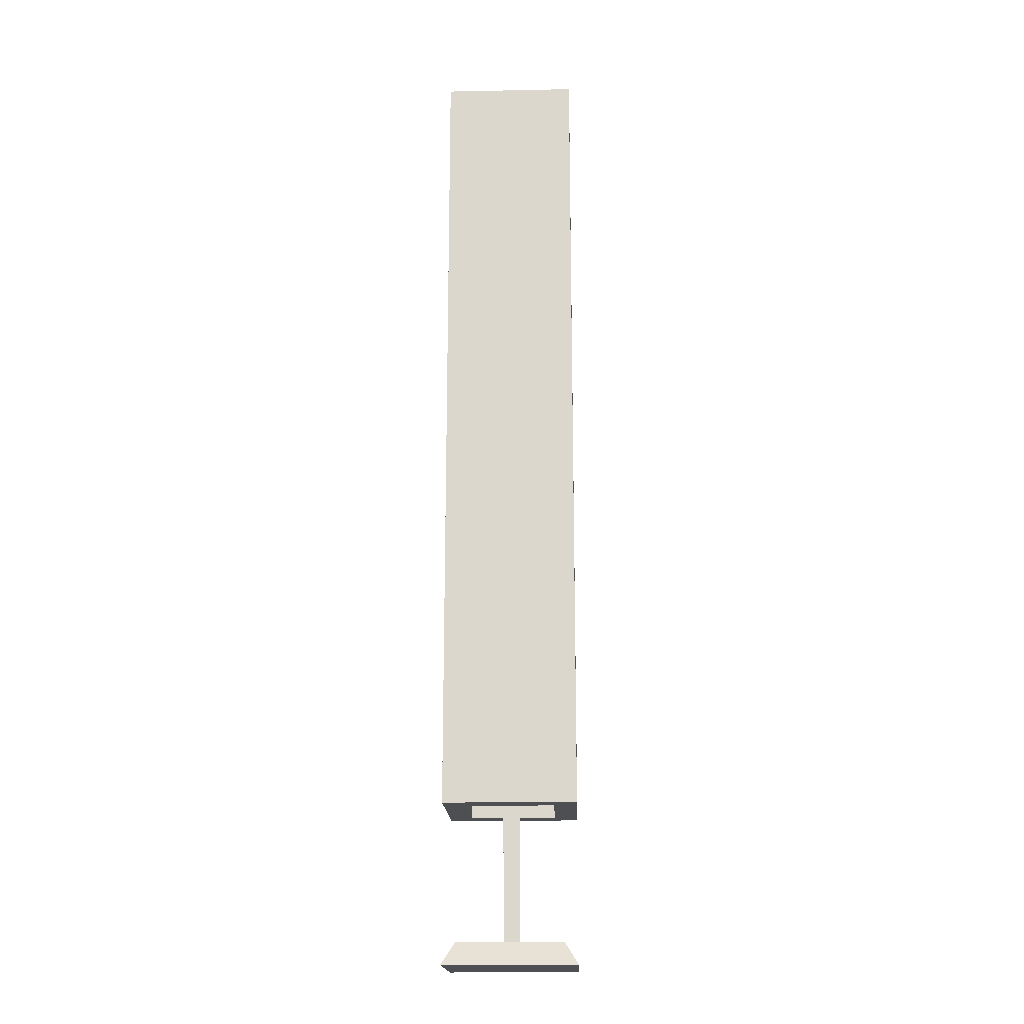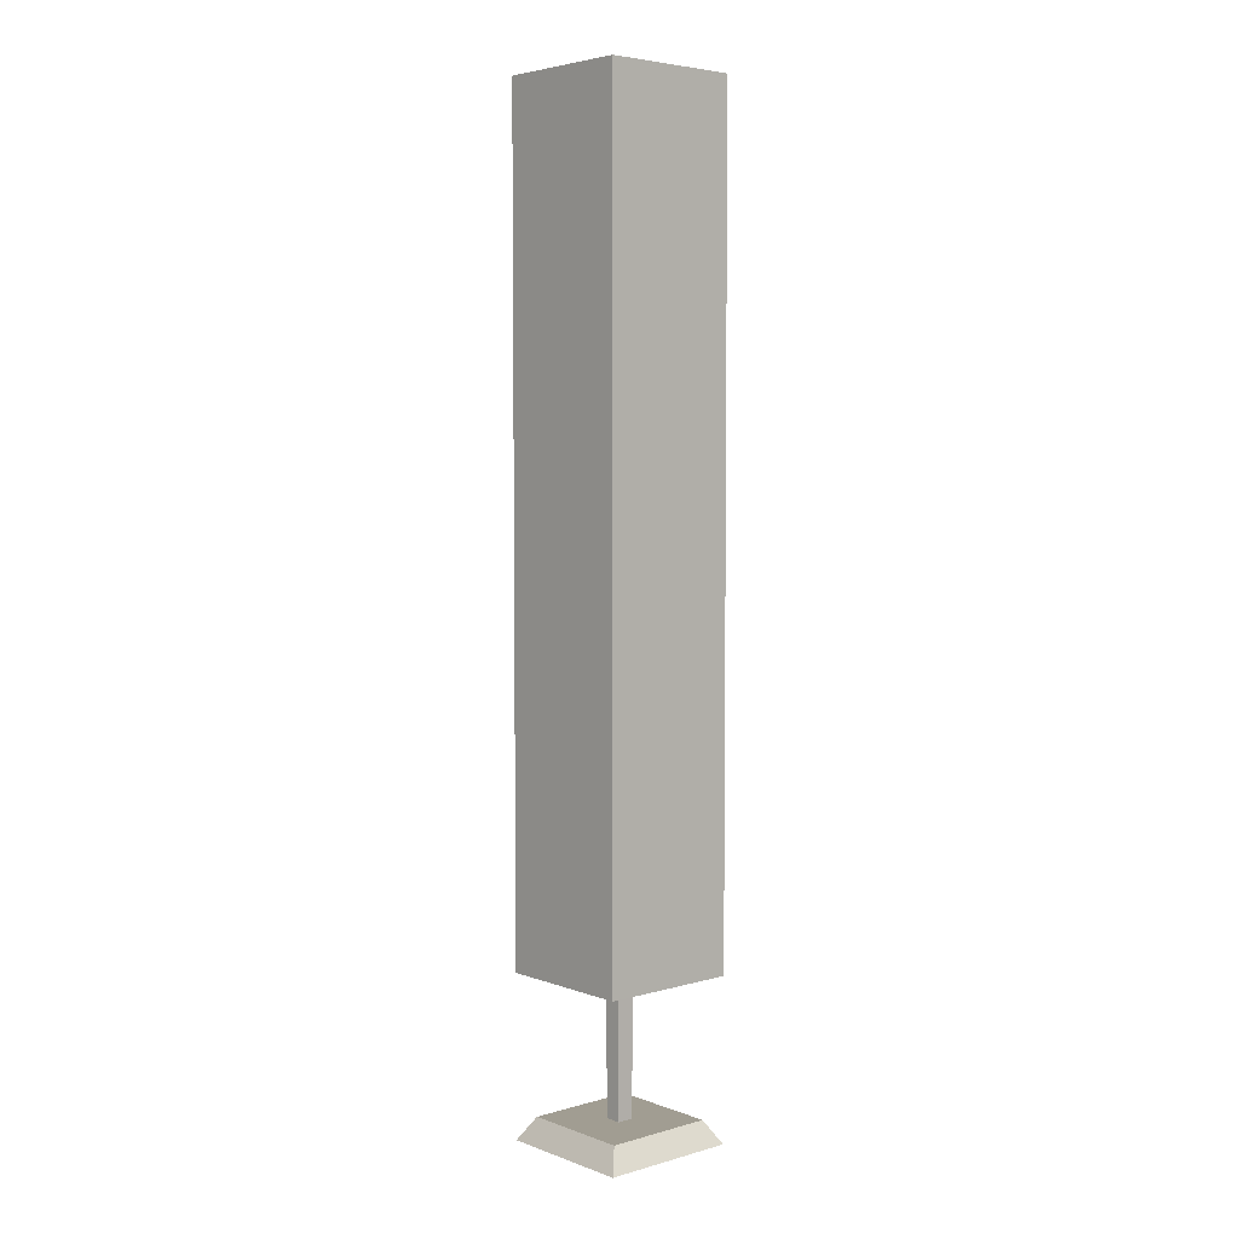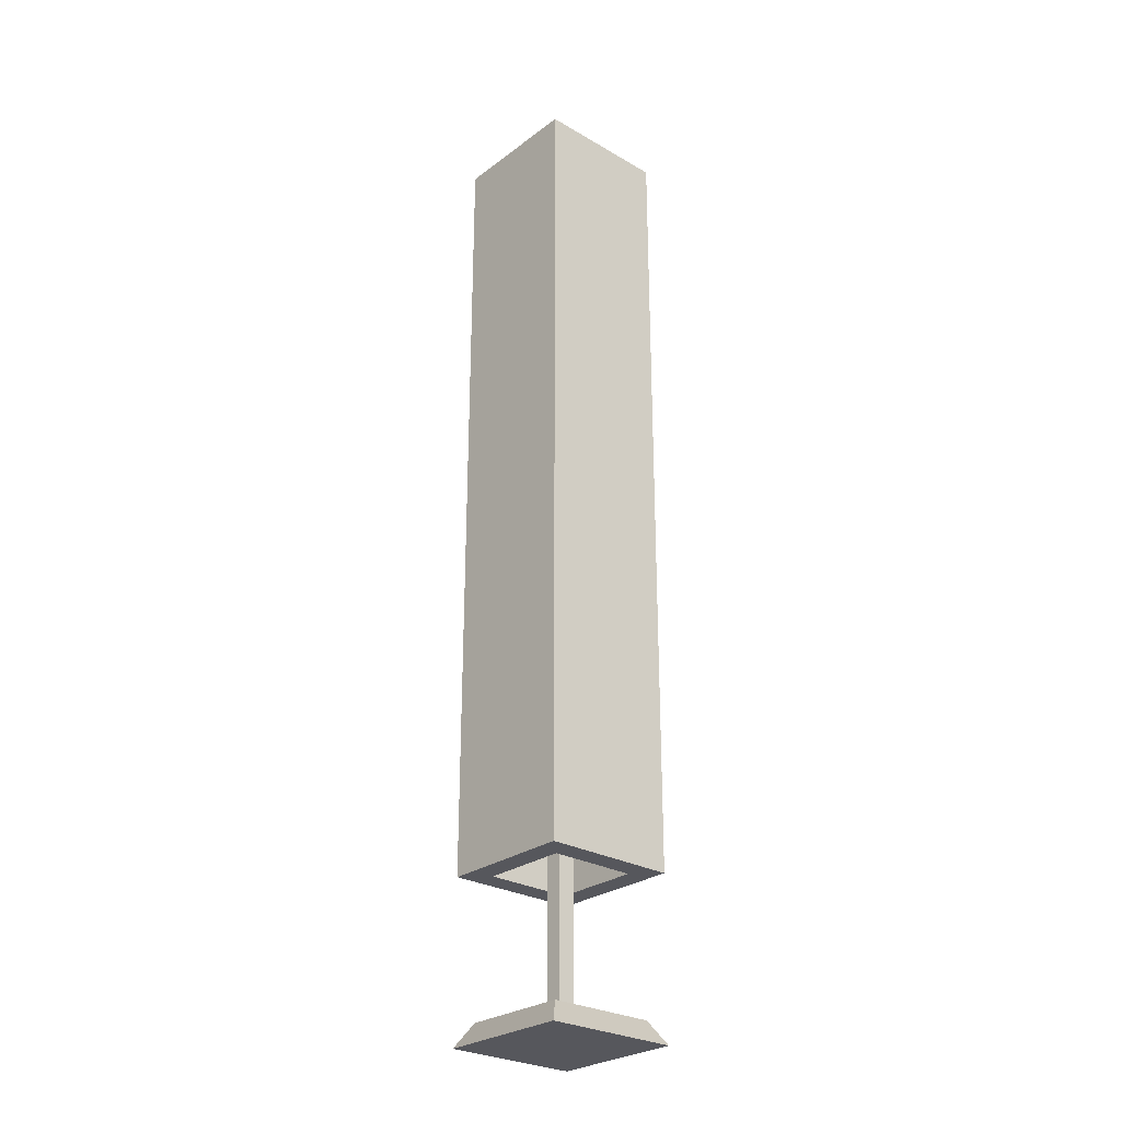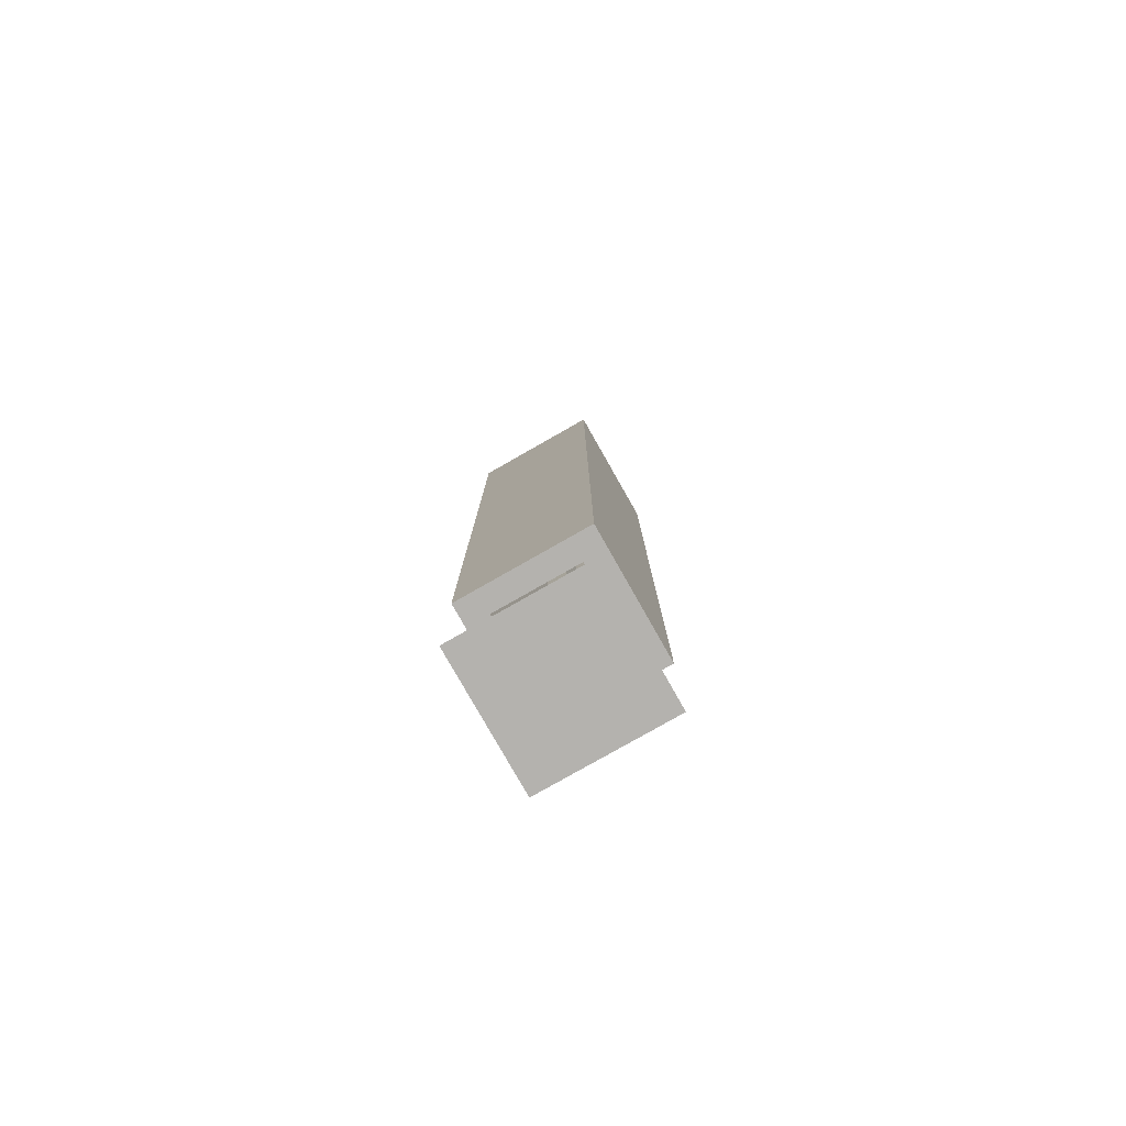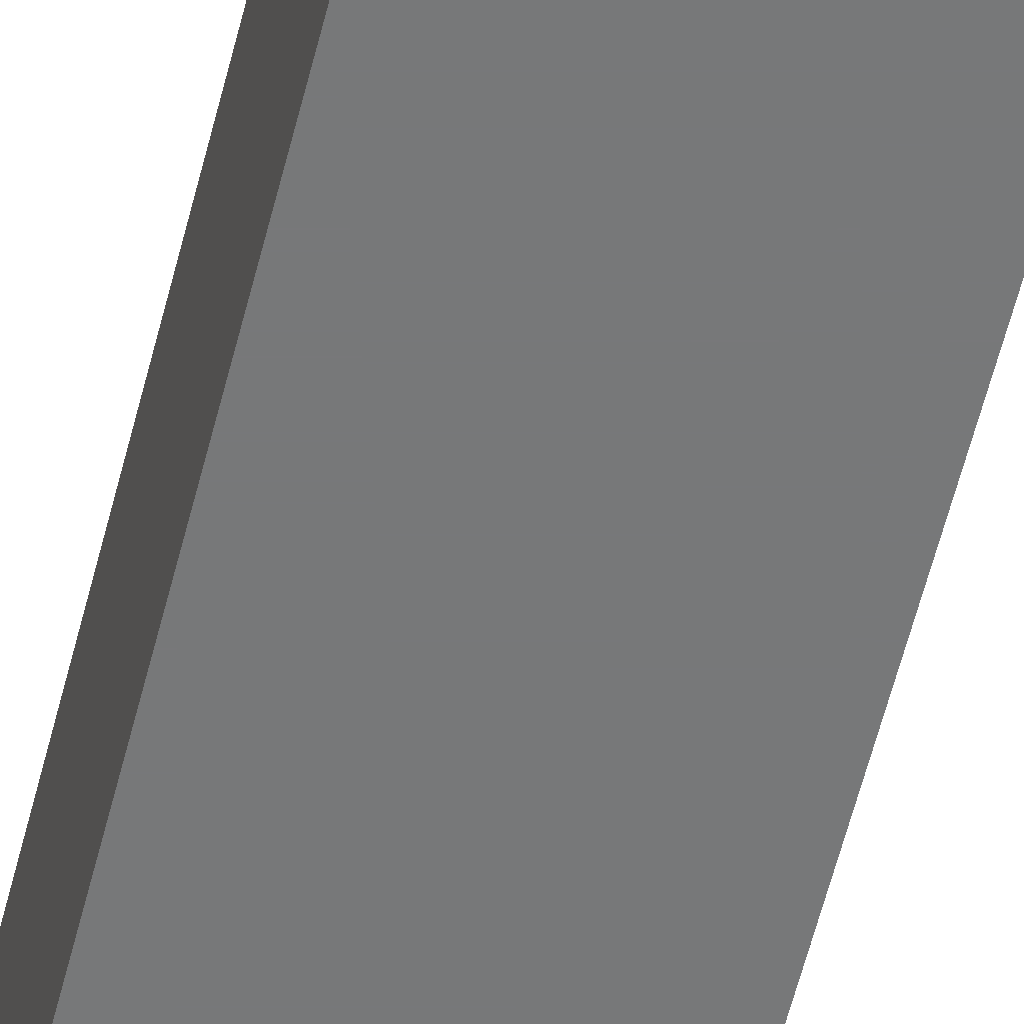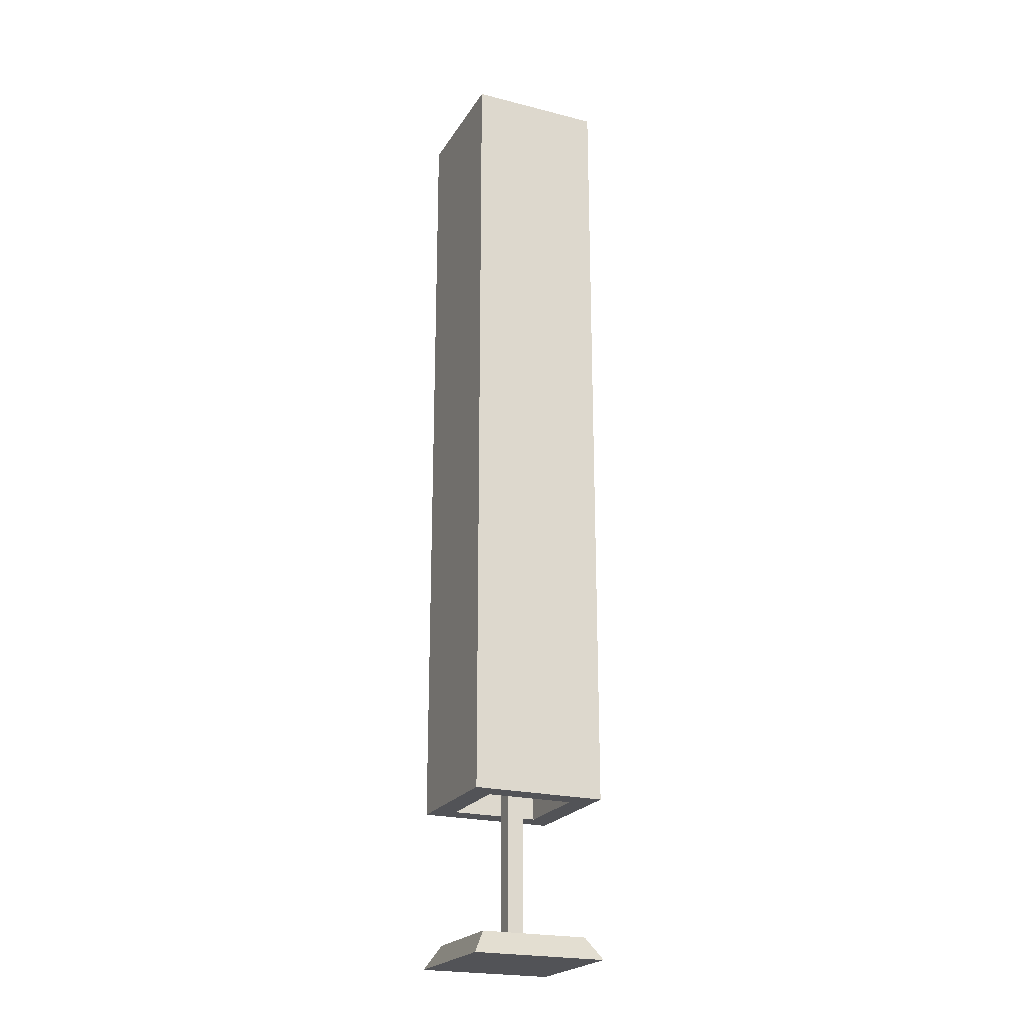
<metadata>
{"format":"obj","ext":"obj","renderer":"f3d","projection":"perspective","resolution":1024,"background":"white","views":[{"elev":-17.8,"azim":2.2,"up":"+Y"},{"elev":4.7,"azim":-131.5,"up":"+Y"},{"elev":-27.5,"azim":138.5,"up":"+Y"},{"elev":-79.7,"azim":-60.4,"up":"+Y"},{"elev":-57.4,"azim":-13.8,"up":"+Z"},{"elev":-22.3,"azim":-113.7,"up":"+Y"}]}
</metadata>
<code>
v 0.4302 0.1628 0.4302
v 0.4302 1 0.4302
v 0.4302 0.1628 0.5698
v 0.4302 1 0.5698
v 0.5698 0.1628 0.5698
v 0.5698 1 0.5698
v 0.5698 0.1628 0.4302
v 0.5698 1 0.4302
v 0.5456 1 0.4544
v 0.4544 1 0.4544
v 0.4544 1 0.5456
v 0.5456 1 0.5456
v 0.5456 0.1628 0.5456
v 0.4544 0.1628 0.5456
v 0.4544 0.1628 0.4544
v 0.5456 0.1628 0.4544
v 0.5698 0 0.5698
v 0.5698 0 0.4302
v 0.4302 0 0.5698
v 0.4302 0 0.4302
v 0.5558 0.02326 0.5558
v 0.5084 0.02326 0.4916
v 0.5558 0.02326 0.4442
v 0.4442 0.02326 0.4442
v 0.4916 0.02326 0.4916
v 0.4916 0.02326 0.5084
v 0.5084 0.02326 0.5084
v 0.4442 0.02326 0.5558
v 0.5105 0.8953 0.4894
v 0.5105 0.8953 0.5105
v 0.4894 0.8953 0.4894
v 0.4894 0.8953 0.5105
g lampSquareFloor
f 2 1 3
f 3 4 2
f 3 5 6
f 6 4 3
f 7 1 2
f 2 8 7
f 9 6 8
f 8 2 9
f 2 10 9
f 2 11 10
f 6 9 12
f 12 4 6
f 12 11 4
f 11 2 4
f 7 8 6
f 6 5 7
f 13 7 5
f 5 3 13
f 3 14 13
f 3 15 14
f 7 13 16
f 16 1 7
f 16 15 1
f 15 3 1
f 9 16 13
f 13 12 9
f 15 16 9
f 9 10 15
f 13 14 11
f 11 12 13
f 15 10 11
f 11 14 15
f 18 17 19
f 19 20 18
f 22 21 23
f 23 24 22
f 24 25 22
f 24 26 25
f 21 22 27
f 27 28 21
f 27 26 28
f 26 24 28
f 30 29 31
f 31 32 30
f 18 20 24
f 24 23 18
f 19 17 21
f 21 28 19
f 26 27 30
f 30 32 26
f 17 18 23
f 23 21 17
f 24 20 19
f 19 28 24
f 32 31 25
f 25 26 32
f 22 25 31
f 31 29 22
f 22 29 30
f 30 27 22
g lampSquareFloor
f 2 1 3
f 3 4 2
f 3 5 6
f 6 4 3
f 7 1 2
f 2 8 7
f 9 6 8
f 8 2 9
f 2 10 9
f 2 11 10
f 6 9 12
f 12 4 6
f 12 11 4
f 11 2 4
f 7 8 6
f 6 5 7
f 13 7 5
f 5 3 13
f 3 14 13
f 3 15 14
f 7 13 16
f 16 1 7
f 16 15 1
f 15 3 1
f 9 16 13
f 13 12 9
f 15 16 9
f 9 10 15
f 13 14 11
f 11 12 13
f 15 10 11
f 11 14 15
f 18 17 19
f 19 20 18
f 22 21 23
f 23 24 22
f 24 25 22
f 24 26 25
f 21 22 27
f 27 28 21
f 27 26 28
f 26 24 28
f 30 29 31
f 31 32 30
f 18 20 24
f 24 23 18
f 19 17 21
f 21 28 19
f 26 27 30
f 30 32 26
f 17 18 23
f 23 21 17
f 24 20 19
f 19 28 24
f 32 31 25
f 25 26 32
f 22 25 31
f 31 29 22
f 22 29 30
f 30 27 22

</code>
